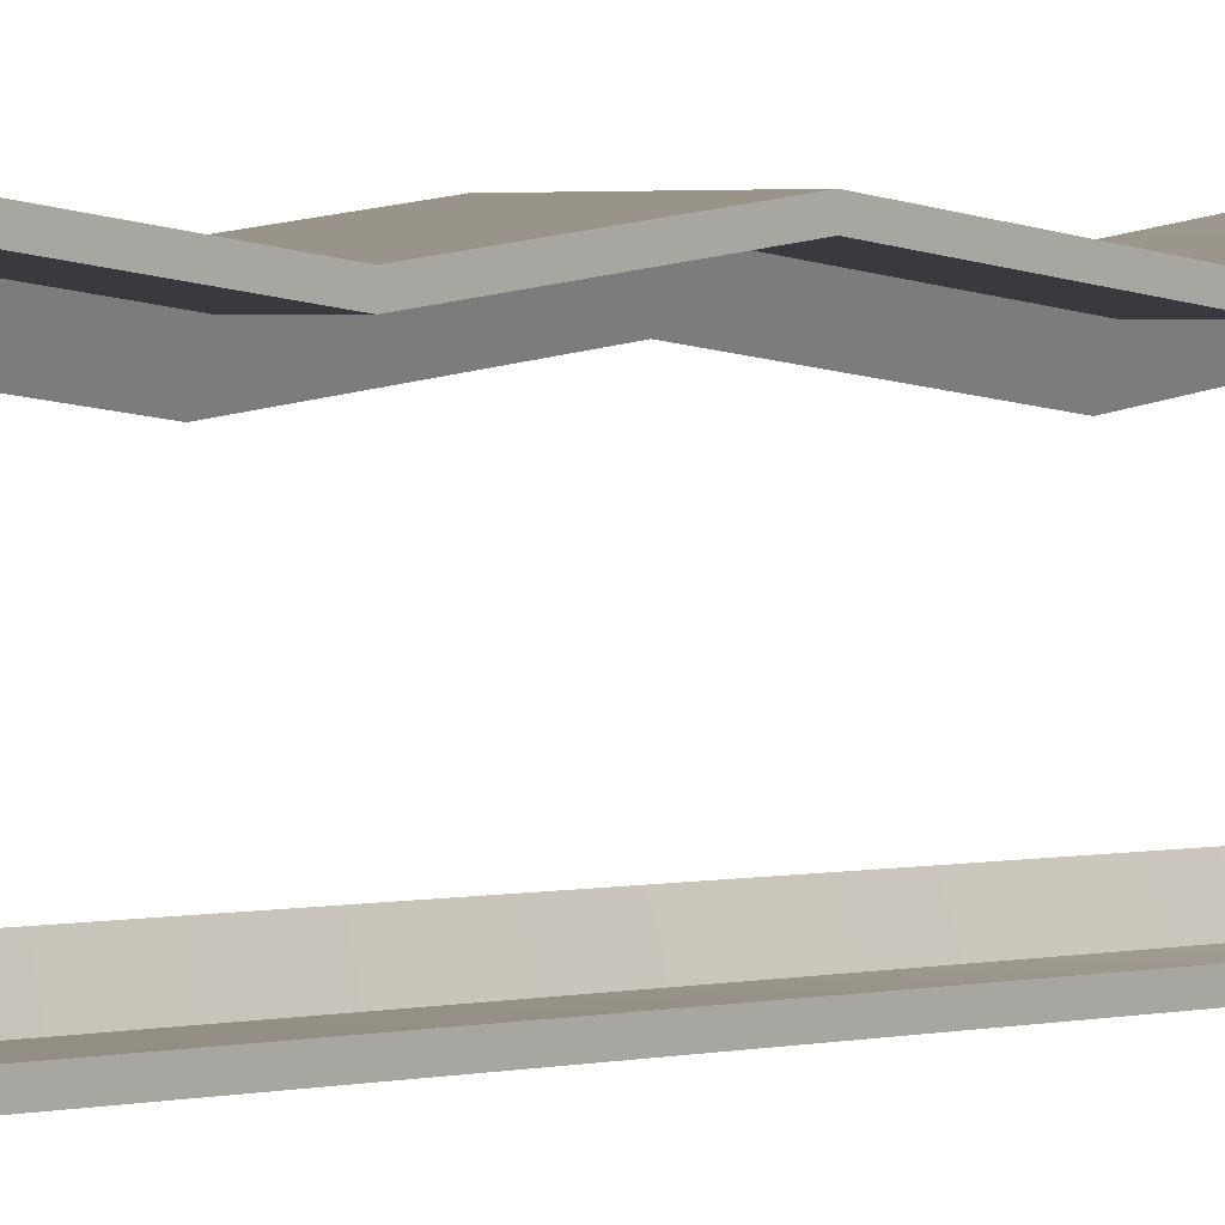
<metadata>
{"format":"obj","ext":"obj","renderer":"f3d","projection":"perspective","resolution":1024,"background":"white","views":[{"elev":1.6,"azim":-140.3,"up":"+Z"}]}
</metadata>
<code>
v -1.504 2.268 0.9272
v -1.504 2.27 0.9863
v -1.504 2.947 0.9923
v -1.504 2.947 0.9923
v -1.504 2.27 0.9863
v -1.504 2.952 1.052
v -1.504 -0.9479 0.9096
v -1.504 -0.9473 0.9686
v -1.504 -0.009378 1.014
v -1.504 -0.009378 1.014
v -1.504 -0.9473 0.9686
v -1.504 -0.009307 1.073
v -1.504 0.8741 0.9136
v -1.504 -0.009378 1.014
v -1.504 0.8742 0.9726
v -1.504 0.8742 0.9726
v -1.504 -0.009378 1.014
v -1.504 -0.009307 1.073
v -1.504 0.8741 0.9136
v -1.504 0.8742 0.9726
v -1.504 1.772 1.014
v -1.504 1.772 1.014
v -1.504 0.8742 0.9726
v -1.504 1.774 1.073
v -1.504 2.268 0.9272
v -1.504 1.772 1.014
v -1.504 2.27 0.9863
v -1.504 2.27 0.9863
v -1.504 1.772 1.014
v -1.504 1.774 1.073
v -1.504 3.171 0.9487
v -1.504 3.13 0.9073
v -1.504 2.952 1.052
v -1.504 2.952 1.052
v -1.504 3.13 0.9073
v -1.504 2.947 0.9923
v -1.504 3.171 0.9487
v -1.504 3.275 0.7242
v -1.504 3.13 0.9073
v -1.504 3.13 0.9073
v -1.504 3.275 0.7242
v -1.504 3.215 0.7242
v -1.504 3.275 0.7242
v -1.504 3.231 0.5598
v -1.504 3.215 0.7242
v -1.504 3.215 0.7242
v -1.504 3.231 0.5598
v -1.504 3.179 0.5901
v -1.504 3.231 0.5598
v -1.504 3.116 0.4441
v -1.504 3.179 0.5901
v -1.504 3.179 0.5901
v -1.504 3.116 0.4441
v -1.504 3.081 0.492
v -1.504 3.116 0.4441
v -1.504 2.436 0.07408
v -1.504 3.081 0.492
v -1.504 3.081 0.492
v -1.504 2.436 0.07408
v -1.504 2.411 0.1273
v -1.504 2.181 -0.0005568
v -1.504 2.173 0.05804
v -1.504 2.436 0.07408
v -1.504 2.436 0.07408
v -1.504 2.173 0.05804
v -1.504 2.411 0.1273
v -1.504 2.181 -0.0005568
v -1.504 -2.14 -0.0005569
v -1.504 2.173 0.05804
v -1.504 2.173 0.05804
v -1.504 -2.14 -0.0005569
v -1.504 -2.132 0.05804
v -1.504 -2.284 0.03805
v -1.504 -2.132 0.05804
v -1.504 -2.284 0.03805
v -1.504 -2.266 0.09396
v -1.504 -3.069 0.4265
v -1.504 -3.02 0.4591
v -1.504 -2.903 0.284
v -1.504 -3.02 0.4591
v -1.504 -2.876 0.3366
v -1.504 -2.903 0.284
v -1.504 -2.903 0.284
v -1.504 -2.876 0.3366
v -1.504 -2.284 0.03805
v -1.504 -2.876 0.3366
v -1.504 -2.266 0.09396
v -1.504 -2.284 0.03805
v -1.504 -3.081 0.6371
v -1.504 -3.02 0.4591
v -1.504 -3.14 0.6371
v -1.504 -3.14 0.6371
v -1.504 -3.02 0.4591
v -1.504 -3.069 0.4265
v -1.504 -3.055 0.7652
v -1.504 -3.081 0.6371
v -1.504 -3.11 0.7881
v -1.504 -3.11 0.7881
v -1.504 -3.081 0.6371
v -1.504 -3.14 0.6371
v -1.504 -2.935 0.8949
v -1.504 -3.055 0.7652
v -1.504 -2.967 0.9436
v -1.504 -2.967 0.9436
v -1.504 -3.055 0.7652
v -1.504 -3.11 0.7881
v -1.504 -2.753 0.9567
v -1.504 -2.935 0.8949
v -1.504 -2.759 1.015
v -1.504 -2.759 1.015
v -1.504 -2.935 0.8949
v -1.504 -2.967 0.9436
v -1.504 -2.753 0.9567
v -1.504 -2.759 1.015
v -1.504 -1.74 1.014
v -1.504 -1.74 1.014
v -1.504 -2.759 1.015
v -1.504 -1.738 1.073
v -1.504 -0.9479 0.9096
v -1.504 -1.74 1.014
v -1.504 -0.9473 0.9686
v -1.504 -0.9473 0.9686
v -1.504 -1.74 1.014
v -1.504 -1.738 1.073
v -1.504 2.27 0.9863
v -1.504 1.774 1.073
v -0.8941 2.27 0.9863
v -0.8941 2.27 0.9863
v -1.504 1.774 1.073
v -0.8941 1.774 1.073
v -1.504 0.8742 0.9726
v -0.8941 1.774 1.073
v -1.504 0.8742 0.9726
v -0.8941 0.8742 0.9726
v -1.504 2.952 1.052
v -1.504 2.27 0.9863
v -0.8941 2.952 1.052
v -0.8941 2.952 1.052
v -1.504 2.27 0.9863
v -0.8941 2.27 0.9863
v -1.504 3.171 0.9487
v -1.504 2.952 1.052
v -0.8941 3.171 0.9487
v -0.8941 3.171 0.9487
v -1.504 2.952 1.052
v -0.8941 2.952 1.052
v -1.504 3.275 0.7242
v -1.504 3.171 0.9487
v -0.8941 3.275 0.7242
v -0.8941 3.275 0.7242
v -1.504 3.171 0.9487
v -0.8941 3.171 0.9487
v -1.504 3.231 0.5598
v -1.504 3.275 0.7242
v -0.8941 3.231 0.5598
v -0.8941 3.231 0.5598
v -1.504 3.275 0.7242
v -0.8941 3.275 0.7242
v -1.504 3.116 0.4441
v -1.504 3.231 0.5598
v -0.8941 3.116 0.4441
v -0.8941 3.116 0.4441
v -1.504 3.231 0.5598
v -0.8941 3.231 0.5598
v -1.504 -0.009307 1.073
v -0.8941 0.8742 0.9726
v -1.504 -0.009307 1.073
v -0.8941 -0.009308 1.073
v -1.504 -0.009307 1.073
v -1.504 -0.9473 0.9686
v -0.8941 -0.009308 1.073
v -0.8941 -0.009308 1.073
v -1.504 -0.9473 0.9686
v -0.8941 -0.9473 0.9686
v -1.504 -1.738 1.073
v -0.8941 -0.9473 0.9686
v -1.504 -1.738 1.073
v -0.8941 -1.738 1.073
v -1.504 2.181 -0.0005568
v -1.504 2.436 0.07408
v -0.8941 2.181 -0.0005568
v -0.8941 2.181 -0.0005568
v -1.504 2.436 0.07408
v -0.8941 2.436 0.07408
v -1.504 -2.14 -0.0005569
v -1.504 2.181 -0.0005568
v -0.8941 -2.14 -0.000557
v -0.8941 -2.14 -0.000557
v -1.504 -2.284 0.03805
v -1.504 -2.14 -0.0005569
v -0.8941 -2.284 0.03805
v -0.8941 -2.284 0.03805
v -1.504 -1.738 1.073
v -1.504 -2.759 1.015
v -0.8941 -1.738 1.073
v -0.8941 -1.738 1.073
v -1.504 -2.759 1.015
v -0.8941 -2.759 1.015
v -1.504 -2.967 0.9436
v -0.8941 -2.759 1.015
v -1.504 -2.967 0.9436
v -0.8941 -2.967 0.9436
v -1.504 -3.11 0.7881
v -0.8941 -2.967 0.9436
v -1.504 -3.11 0.7881
v -0.8941 -3.11 0.7881
v -1.504 -3.11 0.7881
v -1.504 -3.14 0.6371
v -0.8941 -3.11 0.7881
v -0.8941 -3.11 0.7881
v -1.504 -3.14 0.6371
v -0.8941 -3.14 0.6371
v -1.504 -3.14 0.6371
v -1.504 -3.069 0.4265
v -0.8941 -3.14 0.6371
v -0.8941 -3.14 0.6371
v -1.504 -3.069 0.4265
v -0.8941 -3.069 0.4265
v -1.504 -3.069 0.4265
v -1.504 -2.903 0.284
v -0.8941 -3.069 0.4265
v -0.8941 -3.069 0.4265
v -1.504 -2.903 0.284
v -0.8941 -2.903 0.284
v -1.504 -2.284 0.03805
v -0.8941 -2.903 0.284
v -0.8941 0.8741 0.9136
v -0.8941 0.8742 0.9726
v -0.8941 -0.009378 1.014
v -0.8941 -0.009378 1.014
v -0.8941 0.8742 0.9726
v -0.8941 -0.009308 1.073
v -0.8941 0.8741 0.9136
v -0.8941 1.772 1.014
v -0.8941 0.8742 0.9726
v -0.8941 0.8742 0.9726
v -0.8941 1.772 1.014
v -0.8941 1.774 1.073
v -0.8941 2.268 0.9272
v -0.8941 2.27 0.9863
v -0.8941 1.772 1.014
v -0.8941 1.772 1.014
v -0.8941 2.27 0.9863
v -0.8941 1.774 1.073
v -0.8941 2.268 0.9272
v -0.8941 2.947 0.9923
v -0.8941 2.27 0.9863
v -0.8941 2.27 0.9863
v -0.8941 2.947 0.9923
v -0.8941 2.952 1.052
v -0.8941 2.947 0.9923
v -0.8941 3.13 0.9073
v -0.8941 2.952 1.052
v -0.8941 2.952 1.052
v -0.8941 3.13 0.9073
v -0.8941 3.171 0.9487
v -0.8941 3.13 0.9073
v -0.8941 3.215 0.7242
v -0.8941 3.171 0.9487
v -0.8941 3.171 0.9487
v -0.8941 3.215 0.7242
v -0.8941 3.275 0.7242
v -0.8941 3.215 0.7242
v -0.8941 3.179 0.5901
v -0.8941 3.275 0.7242
v -0.8941 3.275 0.7242
v -0.8941 3.179 0.5901
v -0.8941 3.231 0.5598
v -0.8941 3.231 0.5598
v -0.8941 3.179 0.5901
v -0.8941 3.116 0.4441
v -0.8941 3.116 0.4441
v -0.8941 3.179 0.5901
v -0.8941 3.081 0.492
v -0.8941 2.181 -0.0005568
v -0.8941 2.436 0.07408
v -0.8941 2.173 0.05804
v -0.8941 2.173 0.05804
v -0.8941 2.436 0.07408
v -0.8941 2.411 0.1273
v -0.8941 -2.14 -0.000557
v -0.8941 2.181 -0.0005568
v -0.8941 -2.132 0.05804
v -0.8941 -2.132 0.05804
v -0.8941 2.181 -0.0005568
v -0.8941 2.173 0.05804
v -0.8941 -2.903 0.284
v -0.8941 -2.284 0.03805
v -0.8941 -2.876 0.3366
v -0.8941 -2.876 0.3366
v -0.8941 -2.284 0.03805
v -0.8941 -2.266 0.09396
v -0.8941 -2.14 -0.000557
v -0.8941 -2.132 0.05804
v -0.8941 -2.284 0.03805
v -0.8941 -2.284 0.03805
v -0.8941 -2.132 0.05804
v -0.8941 -2.266 0.09396
v -0.8941 -3.069 0.4265
v -0.8941 -2.903 0.284
v -0.8941 -3.02 0.4591
v -0.8941 -3.02 0.4591
v -0.8941 -2.903 0.284
v -0.8941 -2.876 0.3366
v -0.8941 -3.02 0.4591
v -0.8941 -3.081 0.6371
v -0.8941 -3.069 0.4265
v -0.8941 -3.069 0.4265
v -0.8941 -3.081 0.6371
v -0.8941 -3.14 0.6371
v -0.8941 -3.081 0.6371
v -0.8941 -3.055 0.7652
v -0.8941 -3.14 0.6371
v -0.8941 -3.14 0.6371
v -0.8941 -3.055 0.7652
v -0.8941 -3.11 0.7881
v -0.8941 -2.935 0.8949
v -0.8941 -2.967 0.9436
v -0.8941 -3.055 0.7652
v -0.8941 -3.055 0.7652
v -0.8941 -2.967 0.9436
v -0.8941 -3.11 0.7881
v -0.8941 -2.753 0.9567
v -0.8941 -2.759 1.015
v -0.8941 -2.935 0.8949
v -0.8941 -2.935 0.8949
v -0.8941 -2.759 1.015
v -0.8941 -2.967 0.9436
v -0.8941 -2.753 0.9567
v -0.8941 -1.74 1.014
v -0.8941 -2.759 1.015
v -0.8941 -2.759 1.015
v -0.8941 -1.74 1.014
v -0.8941 -1.738 1.073
v -0.8941 -0.9479 0.9096
v -0.8941 -0.9473 0.9686
v -0.8941 -1.74 1.014
v -0.8941 -1.74 1.014
v -0.8941 -0.9473 0.9686
v -0.8941 -1.738 1.073
v -0.8941 -0.009378 1.014
v -0.8941 -0.9473 0.9686
v -0.8941 -0.009378 1.014
v -0.8941 -0.009308 1.073
v -1.504 1.772 1.014
v -1.504 2.268 0.9272
v -0.8941 1.772 1.014
v -0.8941 1.772 1.014
v -1.504 2.268 0.9272
v -0.8941 2.268 0.9272
v -1.504 0.8741 0.9136
v -1.504 1.772 1.014
v -0.8941 0.8741 0.9136
v -0.8941 0.8741 0.9136
v -1.504 1.772 1.014
v -0.8941 1.772 1.014
v -1.504 2.268 0.9272
v -1.504 2.947 0.9923
v -0.8941 2.268 0.9272
v -0.8941 2.268 0.9272
v -1.504 2.947 0.9923
v -0.8941 2.947 0.9923
v -1.504 2.947 0.9923
v -1.504 3.13 0.9073
v -0.8941 2.947 0.9923
v -0.8941 2.947 0.9923
v -1.504 3.13 0.9073
v -0.8941 3.13 0.9073
v -1.504 3.13 0.9073
v -1.504 3.215 0.7242
v -0.8941 3.13 0.9073
v -0.8941 3.13 0.9073
v -1.504 3.215 0.7242
v -0.8941 3.215 0.7242
v -1.504 3.215 0.7242
v -1.504 3.179 0.5901
v -0.8941 3.215 0.7242
v -0.8941 3.215 0.7242
v -1.504 3.179 0.5901
v -0.8941 3.179 0.5901
v -1.504 3.179 0.5901
v -1.504 3.081 0.492
v -0.8941 3.179 0.5901
v -0.8941 3.179 0.5901
v -1.504 3.081 0.492
v -0.8941 3.081 0.492
v -1.504 3.081 0.492
v -1.504 2.411 0.1273
v -0.8941 3.081 0.492
v -0.8941 3.081 0.492
v -1.504 2.411 0.1273
v -0.8941 2.411 0.1273
v -1.504 -0.009378 1.014
v -1.504 0.8741 0.9136
v -0.8941 -0.009378 1.014
v -0.8941 -0.009378 1.014
v -1.504 0.8741 0.9136
v -0.8941 0.8741 0.9136
v -1.504 -0.9479 0.9096
v -1.504 -0.009378 1.014
v -0.8941 -0.9479 0.9096
v -0.8941 -0.9479 0.9096
v -1.504 -0.009378 1.014
v -0.8941 -0.009378 1.014
v -1.504 -1.74 1.014
v -1.504 -0.9479 0.9096
v -0.8941 -1.74 1.014
v -0.8941 -1.74 1.014
v -1.504 -0.9479 0.9096
v -0.8941 -0.9479 0.9096
v -1.504 2.411 0.1273
v -1.504 2.173 0.05804
v -0.8941 2.411 0.1273
v -0.8941 2.411 0.1273
v -1.504 2.173 0.05804
v -0.8941 2.173 0.05804
v -1.504 -2.132 0.05804
v -0.8941 2.173 0.05804
v -1.504 -2.132 0.05804
v -0.8941 -2.132 0.05804
v -1.504 -2.132 0.05804
v -1.504 -2.266 0.09396
v -0.8941 -2.132 0.05804
v -0.8941 -2.132 0.05804
v -1.504 -2.266 0.09396
v -0.8941 -2.266 0.09396
v -1.504 -2.753 0.9567
v -1.504 -1.74 1.014
v -0.8941 -2.753 0.9567
v -0.8941 -2.753 0.9567
v -1.504 -1.74 1.014
v -0.8941 -1.74 1.014
v -1.504 -2.935 0.8949
v -1.504 -2.753 0.9567
v -0.8941 -2.935 0.8949
v -0.8941 -2.935 0.8949
v -1.504 -2.753 0.9567
v -0.8941 -2.753 0.9567
v -1.504 -3.055 0.7652
v -1.504 -2.935 0.8949
v -0.8941 -3.055 0.7652
v -0.8941 -3.055 0.7652
v -1.504 -2.935 0.8949
v -0.8941 -2.935 0.8949
v -1.504 -3.081 0.6371
v -1.504 -3.055 0.7652
v -0.8941 -3.081 0.6371
v -0.8941 -3.081 0.6371
v -1.504 -3.055 0.7652
v -0.8941 -3.055 0.7652
v -1.504 -3.02 0.4591
v -1.504 -3.081 0.6371
v -0.8941 -3.02 0.4591
v -0.8941 -3.02 0.4591
v -1.504 -3.081 0.6371
v -0.8941 -3.081 0.6371
v -1.504 -2.876 0.3366
v -1.504 -3.02 0.4591
v -0.8941 -2.876 0.3366
v -0.8941 -2.876 0.3366
v -1.504 -3.02 0.4591
v -0.8941 -3.02 0.4591
v -1.504 -2.266 0.09396
v -1.504 -2.876 0.3366
v -0.8941 -2.266 0.09396
v -0.8941 -2.266 0.09396
v -1.504 -2.876 0.3366
v -0.8941 -2.876 0.3366
v -1.504 3.116 0.4441
v -0.8941 2.436 0.07408
v -0.8941 3.116 0.4441
v -0.8941 3.081 0.492
v -0.8941 2.436 0.07408
v -0.8941 2.436 0.07408
v -0.8941 3.081 0.492
v -0.8941 2.411 0.1273
v -1.151 1.772 1.014
v -1.199 1.768 0.8843
v -1.151 2.268 0.9272
v -1.151 2.268 0.9272
v -1.199 1.768 0.8843
v -1.199 2.262 0.7973
v -1.151 1.772 1.014
v -1.151 0.8741 0.9136
v -1.199 1.768 0.8843
v -1.199 1.768 0.8843
v -1.151 0.8741 0.9136
v -1.199 0.874 0.7836
v -1.151 -0.009378 1.014
v -1.199 -0.009532 0.8842
v -1.151 0.8741 0.9136
v -1.151 0.8741 0.9136
v -1.199 -0.009532 0.8842
v -1.199 0.874 0.7836
v -1.151 -0.009378 1.014
v -1.151 -0.9479 0.9096
v -1.199 -0.009532 0.8842
v -1.199 -0.009532 0.8842
v -1.151 -0.9479 0.9096
v -1.199 -0.9492 0.7796
v -1.151 -1.74 1.014
v -1.199 -1.746 0.8843
v -1.151 -0.9479 0.9096
v -1.151 -0.9479 0.9096
v -1.199 -1.746 0.8843
v -1.199 -0.9492 0.7796
v -1.151 -1.74 1.014
v -1.151 -2.753 0.9567
v -1.199 -1.746 0.8843
v -1.199 -1.746 0.8843
v -1.151 -2.753 0.9567
v -1.199 -2.737 0.8276
v -1.151 -2.935 0.8949
v -1.199 -2.864 0.7889
v -1.151 -2.753 0.9567
v -1.151 -2.753 0.9567
v -1.199 -2.864 0.7889
v -1.199 -2.737 0.8276
v -1.151 -2.935 0.8949
v -1.151 -3.055 0.7652
v -1.199 -2.864 0.7889
v -1.199 -2.864 0.7889
v -1.151 -3.055 0.7652
v -1.199 -2.935 0.7154
v -1.151 -3.055 0.7652
v -1.151 -3.081 0.6371
v -1.199 -2.935 0.7154
v -1.199 -2.935 0.7154
v -1.151 -3.081 0.6371
v -1.199 -2.951 0.6371
v -1.151 -3.081 0.6371
v -1.151 -3.02 0.4591
v -1.199 -2.951 0.6371
v -1.199 -2.951 0.6371
v -1.151 -3.02 0.4591
v -1.199 -2.914 0.5299
v -1.151 -3.02 0.4591
v -1.151 -2.876 0.3366
v -1.199 -2.914 0.5299
v -1.199 -2.914 0.5299
v -1.151 -2.876 0.3366
v -1.199 -2.817 0.4524
v -1.151 -2.876 0.3366
v -1.151 -2.266 0.09396
v -1.199 -2.817 0.4524
v -1.199 -2.817 0.4524
v -1.151 -2.266 0.09396
v -1.199 -2.227 0.2179
v -1.151 -2.132 0.05804
v -1.199 -2.115 0.1869
v -1.151 -2.266 0.09396
v -1.151 -2.266 0.09396
v -1.199 -2.115 0.1869
v -1.199 -2.227 0.2179
v -1.151 -2.132 0.05804
v -1.151 2.173 0.05804
v -1.199 -2.115 0.1869
v -1.199 -2.115 0.1869
v -1.151 2.173 0.05804
v -1.199 2.156 0.1869
v -1.151 2.173 0.05804
v -1.151 2.411 0.1273
v -1.199 2.156 0.1869
v -1.199 2.156 0.1869
v -1.151 2.411 0.1273
v -1.199 2.357 0.2445
v -1.151 3.179 0.5901
v -1.199 3.066 0.6551
v -1.151 3.081 0.492
v -1.151 3.081 0.492
v -1.199 3.066 0.6551
v -1.199 3.004 0.597
v -1.151 3.179 0.5901
v -1.151 3.215 0.7242
v -1.199 3.066 0.6551
v -1.199 3.066 0.6551
v -1.151 3.215 0.7242
v -1.199 3.085 0.7242
v -1.151 3.215 0.7242
v -1.151 3.13 0.9073
v -1.199 3.085 0.7242
v -1.199 3.085 0.7242
v -1.151 3.13 0.9073
v -1.199 3.041 0.8185
v -1.151 3.13 0.9073
v -1.151 2.947 0.9923
v -1.199 3.041 0.8185
v -1.199 3.041 0.8185
v -1.151 2.947 0.9923
v -1.199 2.936 0.8627
v -1.151 2.947 0.9923
v -1.151 2.268 0.9272
v -1.199 2.936 0.8627
v -1.199 2.936 0.8627
v -1.151 2.268 0.9272
v -1.199 2.262 0.7973
v -1.247 1.772 1.014
v -1.247 2.268 0.9272
v -1.199 1.768 0.8843
v -1.199 1.768 0.8843
v -1.247 2.268 0.9272
v -1.199 2.262 0.7973
v -1.247 2.947 0.9923
v -1.199 2.936 0.8627
v -1.247 2.268 0.9272
v -1.247 2.268 0.9272
v -1.199 2.936 0.8627
v -1.199 2.262 0.7973
v -1.247 3.13 0.9073
v -1.199 3.041 0.8185
v -1.247 2.947 0.9923
v -1.247 2.947 0.9923
v -1.199 3.041 0.8185
v -1.199 2.936 0.8627
v -1.247 3.13 0.9073
v -1.247 3.215 0.7242
v -1.199 3.041 0.8185
v -1.199 3.041 0.8185
v -1.247 3.215 0.7242
v -1.199 3.085 0.7242
v -1.247 3.215 0.7242
v -1.247 3.179 0.5901
v -1.199 3.085 0.7242
v -1.199 3.085 0.7242
v -1.247 3.179 0.5901
v -1.199 3.066 0.6551
v -1.247 3.179 0.5901
v -1.247 3.081 0.492
v -1.199 3.066 0.6551
v -1.199 3.066 0.6551
v -1.247 3.081 0.492
v -1.199 3.004 0.597
v -1.247 3.081 0.492
v -1.247 2.411 0.1273
v -1.199 3.004 0.597
v -1.199 3.004 0.597
v -1.247 2.411 0.1273
v -1.199 2.357 0.2445
v -1.247 2.173 0.05804
v -1.199 2.156 0.1869
v -1.247 2.411 0.1273
v -1.247 2.411 0.1273
v -1.199 2.156 0.1869
v -1.199 2.357 0.2445
v -1.247 2.173 0.05804
v -1.247 -2.132 0.05804
v -1.199 2.156 0.1869
v -1.199 2.156 0.1869
v -1.247 -2.132 0.05804
v -1.199 -2.115 0.1869
v -1.247 -2.132 0.05804
v -1.247 -2.266 0.09396
v -1.199 -2.115 0.1869
v -1.199 -2.115 0.1869
v -1.247 -2.266 0.09396
v -1.199 -2.227 0.2179
v -1.247 -2.876 0.3366
v -1.199 -2.817 0.4524
v -1.247 -2.266 0.09396
v -1.247 -2.266 0.09396
v -1.199 -2.817 0.4524
v -1.199 -2.227 0.2179
v -1.247 -3.02 0.4591
v -1.199 -2.914 0.5299
v -1.247 -2.876 0.3366
v -1.247 -2.876 0.3366
v -1.199 -2.914 0.5299
v -1.199 -2.817 0.4524
v -1.247 -3.02 0.4591
v -1.247 -3.081 0.6371
v -1.199 -2.914 0.5299
v -1.199 -2.914 0.5299
v -1.247 -3.081 0.6371
v -1.199 -2.951 0.6371
v -1.247 -3.081 0.6371
v -1.247 -3.055 0.7652
v -1.199 -2.951 0.6371
v -1.199 -2.951 0.6371
v -1.247 -3.055 0.7652
v -1.199 -2.935 0.7154
v -1.247 -3.055 0.7652
v -1.247 -2.935 0.8949
v -1.199 -2.935 0.7154
v -1.199 -2.935 0.7154
v -1.247 -2.935 0.8949
v -1.199 -2.864 0.7889
v -1.247 -2.935 0.8949
v -1.247 -2.753 0.9567
v -1.199 -2.864 0.7889
v -1.199 -2.864 0.7889
v -1.247 -2.753 0.9567
v -1.199 -2.737 0.8276
v -1.247 -1.74 1.014
v -1.199 -1.746 0.8843
v -1.247 -2.753 0.9567
v -1.247 -2.753 0.9567
v -1.199 -1.746 0.8843
v -1.199 -2.737 0.8276
v -1.247 -1.74 1.014
v -1.247 -0.9479 0.9096
v -1.199 -1.746 0.8843
v -1.199 -1.746 0.8843
v -1.247 -0.9479 0.9096
v -1.199 -0.9492 0.7796
v -1.247 -0.009378 1.014
v -1.199 -0.009532 0.8842
v -1.247 -0.9479 0.9096
v -1.247 -0.9479 0.9096
v -1.199 -0.009532 0.8842
v -1.199 -0.9492 0.7796
v -1.247 -0.009378 1.014
v -1.247 0.8741 0.9136
v -1.199 -0.009532 0.8842
v -1.199 -0.009532 0.8842
v -1.247 0.8741 0.9136
v -1.199 0.874 0.7836
v -1.247 1.772 1.014
v -1.199 1.768 0.8843
v -1.247 0.8741 0.9136
v -1.247 0.8741 0.9136
v -1.199 1.768 0.8843
v -1.199 0.874 0.7836
v -1.151 3.081 0.492
v -1.199 3.004 0.597
v -1.151 2.411 0.1273
v -1.151 2.411 0.1273
v -1.199 3.004 0.597
v -1.199 2.357 0.2445
g group_31104128_140627890796368
f 1 2 3
f 4 5 6
f 7 8 9
f 10 11 12
f 13 14 15
f 16 17 18
f 19 20 21
f 22 23 24
f 25 26 27
f 28 29 30
f 31 32 33
f 34 35 36
f 37 38 39
f 40 41 42
f 43 44 45
f 46 47 48
f 49 50 51
f 52 53 54
f 55 56 57
f 58 59 60
f 61 62 63
f 64 65 66
f 67 68 69
f 70 71 72
f 71 73 72
f 74 75 76
f 77 78 79
f 80 81 82
f 83 84 85
f 86 87 88
f 89 90 91
f 92 93 94
f 95 96 97
f 98 99 100
f 101 102 103
f 104 105 106
f 107 108 109
f 110 111 112
f 113 114 115
f 116 117 118
f 119 120 121
f 122 123 124
f 125 126 127
f 128 129 130
f 129 131 130
f 132 133 134
f 135 136 137
f 138 139 140
f 141 142 143
f 144 145 146
f 147 148 149
f 150 151 152
f 153 154 155
f 156 157 158
f 159 160 161
f 162 163 164
f 133 165 134
f 166 167 168
f 169 170 171
f 172 173 174
f 173 175 174
f 176 177 178
f 179 180 181
f 182 183 184
f 185 186 187
f 188 179 181
f 189 190 191
f 192 185 187
f 193 194 195
f 196 197 198
f 197 199 198
f 200 201 202
f 201 203 202
f 204 205 206
f 207 208 209
f 210 211 212
f 213 214 215
f 216 217 218
f 219 220 221
f 222 223 224
f 223 225 224
f 226 189 191
f 227 228 229
f 230 231 232
f 233 234 235
f 236 237 238
f 239 240 241
f 242 243 244
f 245 246 247
f 248 249 250
f 251 252 253
f 254 255 256
f 257 258 259
f 260 261 262
f 263 264 265
f 266 267 268
f 269 270 271
f 272 273 274
f 275 276 277
f 278 279 280
f 281 282 283
f 284 285 286
f 287 288 289
f 290 291 292
f 293 294 295
f 296 297 298
f 299 300 301
f 302 303 304
f 305 306 307
f 308 309 310
f 311 312 313
f 314 315 316
f 317 318 319
f 320 321 322
f 323 324 325
f 326 327 328
f 329 330 331
f 332 333 334
f 335 336 337
f 338 339 340
f 335 341 336
f 342 343 344
f 345 346 347
f 348 349 350
f 351 352 353
f 354 355 356
f 357 358 359
f 360 361 362
f 363 364 365
f 366 367 368
f 369 370 371
f 372 373 374
f 375 376 377
f 378 379 380
f 381 382 383
f 384 385 386
f 387 388 389
f 390 391 392
f 393 394 395
f 396 397 398
f 399 400 401
f 402 403 404
f 405 406 407
f 408 409 410
f 411 412 413
f 414 415 416
f 415 417 416
f 418 419 420
f 421 422 423
f 424 425 426
f 427 428 429
f 430 431 432
f 433 434 435
f 436 437 438
f 439 440 441
f 442 443 444
f 445 446 447
f 448 449 450
f 451 452 453
f 454 455 456
f 457 458 459
f 460 461 462
f 463 464 465
f 466 467 468
f 183 469 184
f 470 159 161
f 471 472 473
f 474 475 476
f 477 478 479
f 480 481 482
f 483 484 485
f 486 487 488
f 489 490 491
f 492 493 494
f 495 496 497
f 498 499 500
f 501 502 503
f 504 505 506
f 507 508 509
f 510 511 512
f 513 514 515
f 516 517 518
f 519 520 521
f 522 523 524
f 525 526 527
f 528 529 530
f 531 532 533
f 534 535 536
f 537 538 539
f 540 541 542
f 543 544 545
f 546 547 548
f 549 550 551
f 552 553 554
f 555 556 557
f 558 559 560
f 561 562 563
f 564 565 566
f 567 568 569
f 570 571 572
f 573 574 575
f 576 577 578
f 579 580 581
f 582 583 584
f 585 586 587
f 588 589 590
f 591 592 593
f 594 595 596
f 597 598 599
f 600 601 602
f 603 604 605
f 606 607 608
f 609 610 611
f 612 613 614
f 615 616 617
f 618 619 620
f 621 622 623
f 624 625 626
f 627 628 629
f 630 631 632
f 633 634 635
f 636 637 638
f 639 640 641
f 642 643 644
f 645 646 647
f 648 649 650
f 651 652 653
f 654 655 656
f 657 658 659
f 660 661 662
f 663 664 665
f 666 667 668
f 669 670 671
f 672 673 674
f 675 676 677
f 678 679 680
f 681 682 683
f 684 685 686
f 687 688 689
f 690 691 692
f 693 694 695
f 696 697 698
f 699 700 701
f 702 703 704
f 705 706 707
f 708 709 710
f 711 712 713
f 714 715 716
f 717 718 719
f 720 721 722
f 723 724 725
f 726 727 728

</code>
